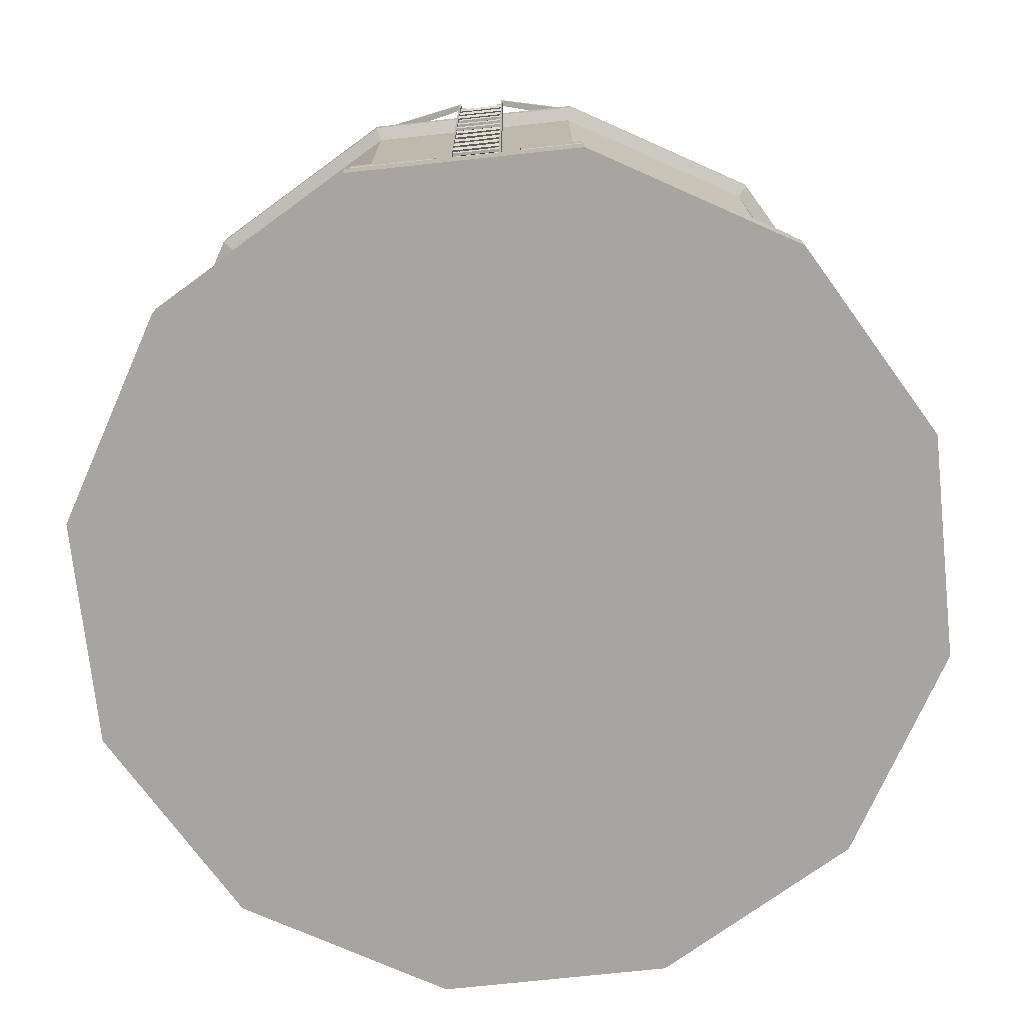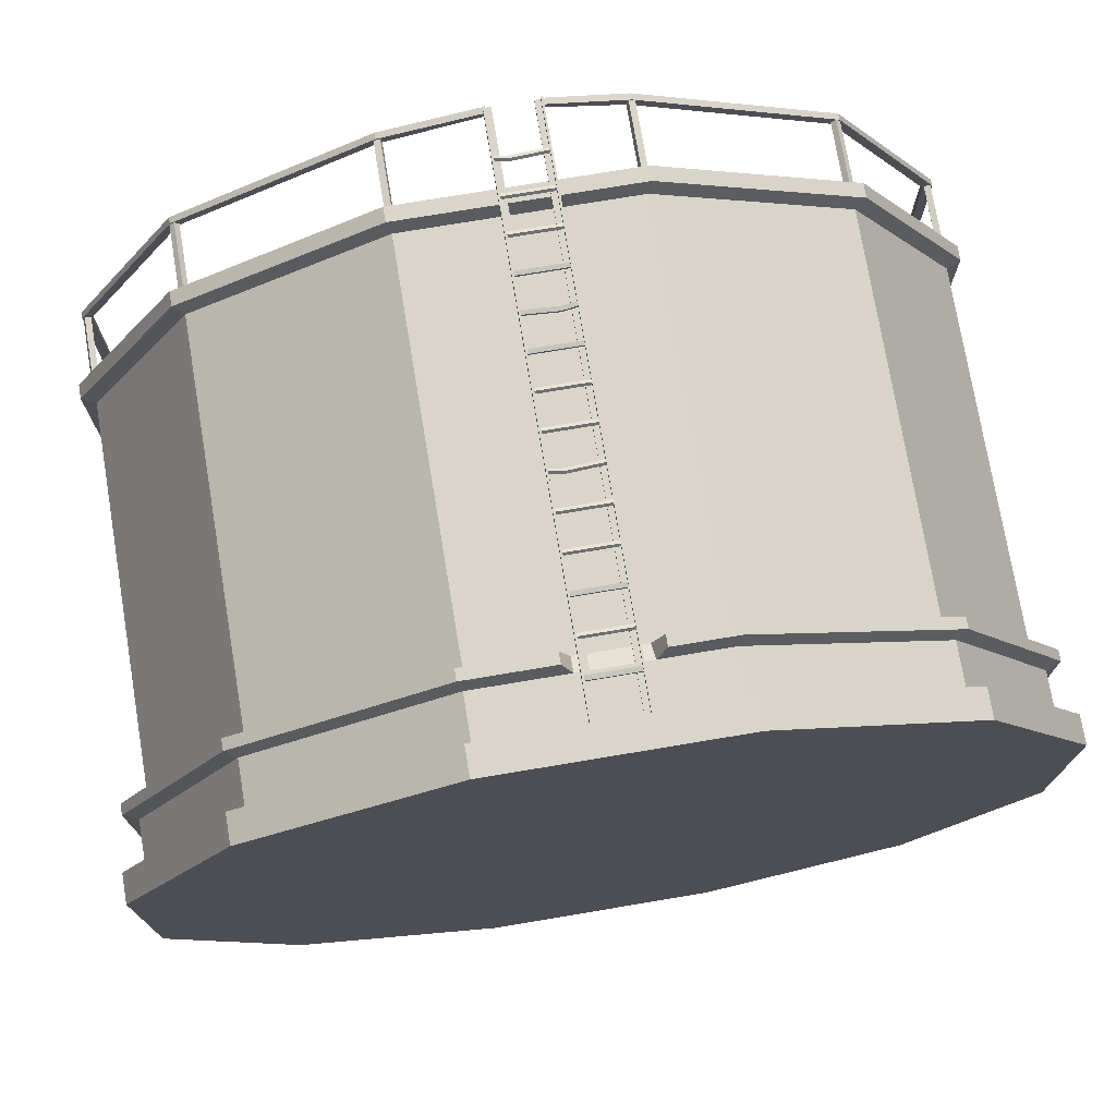
<metadata>
{"format":"obj","ext":"obj","renderer":"f3d","projection":"perspective","resolution":1024,"background":"white","views":[{"elev":-73.7,"azim":6.1,"up":"+Y"},{"elev":74.7,"azim":-9.5,"up":"+Z"}]}
</metadata>
<code>
v 32 301.5 410.6
v 32 304.4 411.5
v 32 304.4 414.3
v 32 301.5 415.2
v 32 299.7 412.9
v -15 301.5 410.6
v -15 304.4 411.5
v -15 304.4 414.3
v -15 301.5 415.2
v -15 299.7 412.9
v 32 267.8 410.6
v 32 270.7 411.5
v 32 270.7 414.3
v 32 267.8 415.2
v 32 266 412.9
v -15 267.8 410.6
v -15 270.7 411.5
v -15 270.7 414.3
v -15 267.8 415.2
v -15 266 412.9
v 32 234.2 410.6
v 32 237.1 411.5
v 32 237.1 414.3
v 32 234.2 415.2
v 32 232.4 412.9
v -15 234.2 410.6
v -15 237.1 411.5
v -15 237.1 414.3
v -15 234.2 415.2
v -15 232.4 412.9
v 32 200.5 410.6
v 32 203.4 411.5
v 32 203.4 414.3
v 32 200.5 415.2
v 32 198.7 412.9
v -15 200.5 410.6
v -15 203.4 411.5
v -15 203.4 414.3
v -15 200.5 415.2
v -15 198.7 412.9
v 32 166.8 410.6
v 32 169.7 411.5
v 32 169.7 414.3
v 32 166.8 415.2
v 32 165 412.9
v -15 166.8 410.6
v -15 169.7 411.5
v -15 169.7 414.3
v -15 166.8 415.2
v -15 165 412.9
v 32 134.3 410.6
v 32 131.4 411.5
v 32 131.4 414.3
v 32 134.3 415.2
v 32 136.1 412.9
v -15 134.3 410.6
v -15 131.4 411.5
v -15 131.4 414.3
v -15 134.3 415.2
v -15 136.1 412.9
v -3.151 232.2 410.6
v -3.151 230.4 412.9
v -3.151 232.2 415.2
v -3.151 235.1 414.3
v -3.151 235.1 411.5
v 33.53 28.24 416.1
v 31.65 28.24 411.3
v 33.53 302.4 416.1
v 31.65 302.4 411.3
v 33.53 302.4 408.6
v 26.38 302.4 408.6
v 33.53 28.24 408.6
v 26.38 28.24 408.6
v 31.65 302.4 416.1
v 31.65 28.24 416.1
v 26.38 302.4 411.3
v 26.38 28.24 411.3
v -16.53 28.24 416.1
v -14.65 28.24 411.3
v -16.53 302.4 416.1
v -14.65 302.4 411.3
v -16.53 302.4 408.6
v -9.387 302.4 408.6
v -16.53 28.24 408.6
v -9.387 28.24 408.6
v -14.65 302.4 416.1
v -14.65 28.24 416.1
v -9.387 302.4 411.3
v -9.387 28.24 411.3
v 32 503.4 410.6
v 32 506.3 411.5
v 32 506.3 414.3
v 32 503.4 415.2
v 32 501.6 412.9
v -15 503.4 410.6
v -15 506.3 411.5
v -15 506.3 414.3
v -15 503.4 415.2
v -15 501.6 412.9
v 32 469.7 410.6
v 32 472.6 411.5
v 32 472.6 414.3
v 32 469.7 415.2
v 32 467.9 412.9
v -15 469.7 410.6
v -15 472.6 411.5
v -15 472.6 414.3
v -15 469.7 415.2
v -15 467.9 412.9
v 32 436 410.6
v 32 438.9 411.5
v 32 438.9 414.3
v 32 436 415.2
v 32 434.2 412.9
v -15 436 410.6
v -15 438.9 411.5
v -15 438.9 414.3
v -15 436 415.2
v -15 434.2 412.9
v 32 336.2 410.6
v 32 333.3 411.5
v 32 333.3 414.3
v 32 336.2 415.2
v 32 338 412.9
v -15 336.2 410.6
v -15 333.3 411.5
v -15 333.3 414.3
v -15 336.2 415.2
v -15 338 412.9
v 32 369.9 410.6
v 32 366.9 411.5
v 32 366.9 414.3
v 32 369.9 415.2
v 32 371.7 412.9
v -15 369.9 410.6
v -15 366.9 411.5
v -15 366.9 414.3
v -15 369.9 415.2
v -15 371.7 412.9
v 32 403.5 410.6
v 32 400.6 411.5
v 32 400.6 414.3
v 32 403.5 415.2
v 32 405.3 412.9
v -15 403.5 410.6
v -15 400.6 411.5
v -15 400.6 414.3
v -15 403.5 415.2
v -15 405.3 412.9
v 17.52 365 411.5
v 17.52 365 414.3
v 17.52 367.9 415.2
v 17.52 369.7 412.9
v 17.52 367.9 410.6
v -3.151 501.4 410.6
v -3.151 499.6 412.9
v -3.151 501.4 415.2
v -3.151 504.3 414.3
v -3.151 504.3 411.5
v 33.53 550.4 416.1
v 31.65 550.4 411.3
v 33.53 550.4 408.6
v 26.38 550.4 408.6
v 31.65 550.4 416.1
v 26.38 550.4 411.3
v -16.53 550.4 416.1
v -14.65 550.4 411.3
v -16.53 550.4 408.6
v -9.387 550.4 408.6
v -14.65 550.4 416.1
v -9.387 550.4 411.3
v -108.8 475.9 396
v -102.9 475.9 397.2
v -108.8 546 396
v -102.9 546 397.2
v -107.6 546 390.1
v -101.7 546 391.3
v -107.6 475.9 390.1
v -101.7 475.9 391.3
v -292.2 475.9 288.6
v -287.7 475.9 292.5
v -292.2 546 288.6
v -287.7 546 292.5
v -288.3 546 284.1
v -283.7 546 288
v -288.3 475.9 284.1
v -283.7 475.9 288
v -397.4 475.9 103.8
v -395.4 475.9 109.5
v -397.4 546 103.8
v -395.4 546 109.5
v -391.7 546 101.9
v -389.7 546 107.6
v -391.7 475.9 101.9
v -389.7 475.9 107.6
v -396 475.9 -108.8
v -397.2 475.9 -102.9
v -396 546 -108.8
v -397.2 546 -102.9
v -390.1 546 -107.6
v -391.3 546 -101.7
v -390.1 475.9 -107.6
v -391.3 475.9 -101.7
v -288.6 475.9 -292.2
v -292.5 475.9 -287.7
v -288.6 546 -292.2
v -292.5 546 -287.7
v -284.1 546 -288.3
v -288 546 -283.7
v -284.1 475.9 -288.3
v -288 475.9 -283.7
v -103.8 475.9 -397.4
v -109.5 475.9 -395.4
v -103.8 546 -397.4
v -109.5 546 -395.4
v -101.9 546 -391.7
v -107.6 546 -389.7
v -101.9 475.9 -391.7
v -107.6 475.9 -389.7
v 108.8 475.9 -396
v 102.9 475.9 -397.2
v 108.8 546 -396
v 102.9 546 -397.2
v 107.6 546 -390.1
v 101.7 546 -391.3
v 107.6 475.9 -390.1
v 101.7 475.9 -391.3
v 292.2 475.9 -288.6
v 287.7 475.9 -292.5
v 292.2 546 -288.6
v 287.7 546 -292.5
v 288.3 546 -284.1
v 283.7 546 -288
v 288.3 475.9 -284.1
v 283.7 475.9 -288
v 397.4 475.9 -103.8
v 395.4 475.9 -109.5
v 397.4 546 -103.8
v 395.4 546 -109.5
v 391.7 546 -101.9
v 389.7 546 -107.6
v 391.7 475.9 -101.9
v 389.7 475.9 -107.6
v 396 475.9 108.8
v 397.2 475.9 102.9
v 396 546 108.8
v 397.2 546 102.9
v 390.1 546 107.6
v 391.3 546 101.7
v 390.1 475.9 107.6
v 391.3 475.9 101.7
v 288.6 475.9 292.2
v 292.5 475.9 287.7
v 288.6 546 292.2
v 292.5 546 287.7
v 284.1 546 288.3
v 288 546 283.7
v 284.1 475.9 288.3
v 288 475.9 283.7
v 103.8 475.9 397.4
v 109.5 475.9 395.4
v 103.8 546 397.4
v 109.5 546 395.4
v 101.9 546 391.7
v 107.6 546 389.7
v 101.9 475.9 391.7
v 107.6 475.9 389.7
v 104.3 543.6 -389.4
v -104.3 543.6 -389.4
v -104.3 549.5 -389.4
v 104.3 549.5 -389.4
v -285.1 543.6 -285.1
v -285.1 549.5 -285.1
v -389.4 543.6 -104.3
v -389.4 549.5 -104.3
v -389.4 543.6 104.3
v -389.4 549.5 104.3
v -285.1 543.6 285.1
v -285.1 549.5 285.1
v -104.3 543.6 389.4
v -104.3 549.5 389.4
v 104.3 543.6 389.4
v 104.3 549.5 389.4
v 285.1 543.6 285.1
v 285.1 549.5 285.1
v 389.4 543.6 104.3
v 389.4 549.5 104.3
v 389.4 543.6 -104.3
v 389.4 549.5 -104.3
v 285.1 543.6 -285.1
v 285.1 549.5 -285.1
v 106.7 543.6 -398.2
v -106.7 543.6 -398.2
v -106.7 549.5 -398.2
v 106.7 549.5 -398.2
v -291.5 543.6 -291.5
v -291.5 549.5 -291.5
v -398.2 543.6 -106.7
v -398.2 549.5 -106.7
v -398.2 543.6 106.7
v -398.2 549.5 106.7
v -291.5 543.6 291.5
v -291.5 549.5 291.5
v -106.7 543.6 398.2
v -106.7 549.5 398.2
v 106.7 543.6 398.2
v 106.7 549.5 398.2
v 291.5 543.6 291.5
v 291.5 549.5 291.5
v 398.2 543.6 106.7
v 398.2 549.5 106.7
v 398.2 543.6 -106.7
v 398.2 549.5 -106.7
v 291.5 543.6 -291.5
v 291.5 549.5 -291.5
v 395.1 0 105.9
v 395.1 0 -105.9
v 289.2 0 -289.2
v 105.9 0 -395.1
v -105.9 0 -395.1
v -289.2 0 -289.2
v -395.1 0 -105.9
v -395.1 0 105.9
v -289.2 0 289.2
v -105.9 0 395.1
v 105.9 0 395.1
v 289.2 0 289.2
v -0.000732 0 0
v 395.1 460.5 105.9
v 395.1 460.5 -105.9
v 289.2 460.5 -289.2
v 105.9 460.5 -395.1
v -105.9 460.5 -395.1
v -289.2 460.5 -289.2
v -395.1 460.5 -105.9
v -395.1 460.5 105.9
v -289.2 460.5 289.2
v -105.9 460.5 395.1
v 105.9 460.5 395.1
v 289.2 460.5 289.2
v 105.9 88.77 -395.1
v -105.9 88.77 -395.1
v -289.2 88.77 -289.2
v -395.1 88.77 -105.9
v -395.1 88.77 105.9
v -289.2 88.77 289.2
v -105.9 88.77 395.1
v 105.9 88.77 395.1
v 289.2 88.77 289.2
v 395.1 88.77 105.9
v 395.1 88.77 -105.9
v 289.2 88.77 -289.2
v 113.6 0 -424.1
v -113.6 0 -424.1
v -112.1 88.77 -418.3
v 112.1 88.77 -418.3
v -310.5 0 -310.5
v -306.2 88.77 -306.2
v -424.1 0 -113.6
v -418.3 88.77 -112.1
v -424.1 0 113.6
v -418.3 88.77 112.1
v -310.5 0 310.5
v -306.2 88.77 306.2
v -113.6 0 424.1
v -112.1 88.77 418.3
v 113.6 0 424.1
v 112.1 88.77 418.3
v 310.5 0 310.5
v 306.2 88.77 306.2
v 424.1 0 113.6
v 418.3 88.77 112.1
v 424.1 0 -113.6
v 418.3 88.77 -112.1
v 310.5 0 -310.5
v 306.2 88.77 -306.2
v 113.6 28.13 -424.1
v -113.6 28.13 -424.1
v -112.1 78.16 -418.3
v 112.1 78.16 -418.3
v -310.5 28.13 -310.5
v -306.2 78.16 -306.2
v -424.1 28.13 -113.6
v -418.3 78.16 -112.1
v -424.1 28.13 113.6
v -418.3 78.16 112.1
v -310.5 28.13 310.5
v -306.2 78.16 306.2
v -113.6 28.13 424.1
v -112.1 78.16 418.3
v 113.6 28.13 424.1
v 112.1 78.16 418.3
v 310.5 28.13 310.5
v 306.2 78.16 306.2
v 424.1 28.13 113.6
v 418.3 78.16 112.1
v 424.1 28.13 -113.6
v 418.3 78.16 -112.1
v 310.5 28.13 -310.5
v 306.2 78.16 -306.2
v 108.4 30.42 -404.4
v -108.4 30.42 -404.4
v -108.4 73.01 -404.4
v 108.4 73.01 -404.4
v -296.1 30.42 -296.1
v -296.1 73.01 -296.1
v -404.4 30.42 -108.4
v -404.4 73.01 -108.4
v -404.4 30.42 108.4
v -404.4 73.01 108.4
v -296.1 30.42 296.1
v -296.1 73.01 296.1
v -108.4 30.42 404.4
v -108.4 73.01 404.4
v 108.4 30.42 404.4
v 108.4 73.01 404.4
v 296.1 30.42 296.1
v 296.1 73.01 296.1
v 404.4 30.42 108.4
v 404.4 73.01 108.4
v 404.4 30.42 -108.4
v 404.4 73.01 -108.4
v 296.1 30.42 -296.1
v 296.1 73.01 -296.1
v 408.5 465.5 -109.5
v 299.1 465.5 -299.1
v 109.5 465.5 -408.5
v -109.5 465.5 -408.5
v -299.1 465.5 -299.1
v -408.5 465.5 -109.5
v -408.5 465.5 109.5
v -299.1 465.5 299.1
v -109.5 465.5 408.5
v 109.5 465.5 408.5
v 299.1 465.5 299.1
v 408.5 465.5 109.5
v 408.5 479.3 -109.5
v 299.1 479.3 -299.1
v 109.5 479.3 -408.5
v -109.5 479.3 -408.5
v -299.1 479.3 -299.1
v -408.5 479.3 -109.5
v -408.5 479.3 109.5
v -299.1 479.3 299.1
v -109.5 479.3 408.5
v 109.5 479.3 408.5
v 299.1 479.3 299.1
v 408.5 479.3 109.5
v -289.2 412.7 289.2
v -395.1 441.6 105.9
v -395.1 385.1 -105.9
v -289.2 437.1 -289.2
v -198.9 426.8 341.4
v -355.1 448 175.1
v -395.1 390.9 -14.5
v -347.3 441.2 -188.7
v 395.1 378 -105.9
v 395.1 434.6 105.9
v 355 388.8 -175.3
v 395.1 438.1 -19
v 382.4 481 -102.5
v 279.9 481 -279.9
v 102.5 481 -382.4
v -102.5 481 -382.4
v -279.9 481 -279.9
v -382.4 481 -102.5
v -382.4 481 102.5
v -279.9 481 279.9
v -102.5 481 382.4
v 102.5 481 382.4
v 279.9 481 279.9
v 382.4 481 102.5
v -0.000732 488.4 0
v 371.1 460.2 -99.42
v 271.6 460.2 -271.6
v 99.43 460.2 -371.1
v -99.43 460.2 -371.1
v -271.6 460.2 -271.6
v -371.1 460.2 -99.43
v -371.1 460.2 99.43
v -271.6 460.2 271.6
v -99.43 460.2 371.1
v 99.43 460.2 371.1
v 271.6 460.2 271.6
v 371.1 460.2 99.43
v -16.17 549.5 409.6
v -16.06 549.5 415.4
v -16.06 543.6 415.4
v -16.17 543.6 409.6
v 33.24 543.6 415.5
v 33.24 549.5 415.5
v 33.13 549.5 409.4
v 33.13 543.6 409.4
v -21.17 88.77 395.1
v 42.35 88.77 395.1
v -30.65 88.77 418.3
v 53.07 88.77 418.3
v -30.65 78.16 418.3
v 53.07 78.16 418.3
v -21.67 73.01 404.4
v 43.34 73.01 404.4
v 32 98.85 410.6
v 32 101.8 411.5
v 32 101.8 414.3
v 32 98.85 415.2
v 32 97.05 412.9
v -15 98.85 410.6
v -15 101.8 411.5
v -15 101.8 414.3
v -15 98.85 415.2
v -15 97.05 412.9
v 32 66.35 410.6
v 32 63.44 411.5
v 32 63.44 414.3
v 32 66.35 415.2
v 32 68.15 412.9
v -15 66.35 410.6
v -15 63.44 411.5
v -15 63.44 414.3
v -15 66.35 415.2
v -15 68.15 412.9
f 1 6 7 2
f 2 7 8 3
f 3 8 9 4
f 4 9 10 5
f 5 10 6 1
f 11 16 17 12
f 12 17 18 13
f 13 18 19 14
f 14 19 20 15
f 15 20 16 11
f 65 61 26 27
f 64 65 27 28
f 63 64 28 29
f 62 63 29 30
f 61 62 30 26
f 31 36 37 32
f 32 37 38 33
f 33 38 39 34
f 34 39 40 35
f 35 40 36 31
f 41 46 47 42
f 42 47 48 43
f 43 48 49 44
f 44 49 50 45
f 45 50 46 41
f 51 52 57 56
f 52 53 58 57
f 53 54 59 58
f 54 55 60 59
f 55 51 56 60
f 25 62 61 21
f 24 63 62 25
f 23 64 63 24
f 22 65 64 23
f 21 61 65 22
f 74 69 67 75
f 72 73 71 70
f 76 71 73 77
f 66 68 74 75
f 67 69 76 77
f 70 68 66 72
f 86 87 79 81
f 84 82 83 85
f 88 89 85 83
f 78 87 86 80
f 79 89 88 81
f 82 84 78 80
f 159 155 95 96
f 158 159 96 97
f 157 158 97 98
f 156 157 98 99
f 155 156 99 95
f 100 105 106 101
f 101 106 107 102
f 102 107 108 103
f 103 108 109 104
f 104 109 105 100
f 110 115 116 111
f 111 116 117 112
f 112 117 118 113
f 113 118 119 114
f 114 119 115 110
f 120 121 126 125
f 121 122 127 126
f 122 123 128 127
f 123 124 129 128
f 124 120 125 129
f 154 150 136 135
f 150 151 137 136
f 151 152 138 137
f 152 153 139 138
f 153 154 135 139
f 140 141 146 145
f 141 142 147 146
f 142 143 148 147
f 143 144 149 148
f 144 140 145 149
f 131 132 151 150
f 132 133 152 151
f 133 134 153 152
f 134 130 154 153
f 130 131 150 154
f 94 156 155 90
f 93 157 156 94
f 92 158 157 93
f 91 159 158 92
f 90 155 159 91
f 164 161 69 74
f 162 163 165 161
f 70 71 163 162
f 165 163 71 76
f 68 160 164 74
f 160 162 161 164
f 69 161 165 76
f 162 160 68 70
f 170 86 81 167
f 168 167 171 169
f 82 168 169 83
f 171 88 83 169
f 80 86 170 166
f 166 170 167 168
f 81 88 171 167
f 168 82 80 166
f 172 173 175 174
f 176 177 179 178
f 173 179 177 175
f 178 172 174 176
f 180 181 183 182
f 184 185 187 186
f 181 187 185 183
f 186 180 182 184
f 188 189 191 190
f 192 193 195 194
f 189 195 193 191
f 194 188 190 192
f 196 197 199 198
f 200 201 203 202
f 197 203 201 199
f 202 196 198 200
f 204 205 207 206
f 208 209 211 210
f 205 211 209 207
f 210 204 206 208
f 212 213 215 214
f 216 217 219 218
f 213 219 217 215
f 218 212 214 216
f 220 221 223 222
f 224 225 227 226
f 221 227 225 223
f 226 220 222 224
f 228 229 231 230
f 232 233 235 234
f 229 235 233 231
f 234 228 230 232
f 236 237 239 238
f 240 241 243 242
f 237 243 241 239
f 242 236 238 240
f 244 245 247 246
f 248 249 251 250
f 245 251 249 247
f 250 244 246 248
f 252 253 255 254
f 256 257 259 258
f 253 259 257 255
f 258 252 254 256
f 260 261 263 262
f 264 265 267 266
f 261 267 265 263
f 266 260 262 264
f 292 293 294 295
f 293 296 297 294
f 296 298 299 297
f 298 300 301 299
f 300 302 303 301
f 302 304 305 303
f 306 308 309 307
f 308 310 311 309
f 310 312 313 311
f 312 314 315 313
f 314 292 295 315
f 268 271 270 269
f 269 270 273 272
f 272 273 275 274
f 274 275 277 276
f 276 277 279 278
f 278 279 281 280
f 282 283 285 284
f 284 285 287 286
f 286 287 289 288
f 288 289 291 290
f 290 291 271 268
f 268 269 293 292
f 270 271 295 294
f 269 272 296 293
f 273 270 294 297
f 272 274 298 296
f 275 273 297 299
f 274 276 300 298
f 277 275 299 301
f 276 278 302 300
f 279 277 301 303
f 278 280 304 302
f 281 279 303 305
f 282 284 308 306
f 285 283 307 309
f 284 286 310 308
f 287 285 309 311
f 286 288 312 310
f 289 287 311 313
f 288 290 314 312
f 291 289 313 315
f 290 268 292 314
f 271 291 315 295
f 328 317 316
f 328 318 317
f 328 319 318
f 328 320 319
f 328 321 320
f 328 322 321
f 328 323 322
f 328 324 323
f 328 325 324
f 328 326 325
f 328 327 326
f 328 316 327
f 350 460 458
f 459 352 331
f 352 341 332 331
f 341 342 333 332
f 342 343 452 333
f 343 456 452
f 455 345 450
f 345 454 450
f 453 347 338
f 347 494 495 348 339 338
f 348 349 340 339
f 349 350 458 340
f 401 402 403 404
f 402 405 406 403
f 405 407 408 406
f 407 409 410 408
f 409 411 412 410
f 411 413 414 412
f 415 417 418 416
f 417 419 420 418
f 419 421 422 420
f 421 423 424 422
f 423 401 404 424
f 319 320 354 353
f 342 341 356 355
f 320 321 357 354
f 343 342 355 358
f 321 322 359 357
f 344 343 358 360
f 322 323 361 359
f 345 344 360 362
f 323 324 363 361
f 346 345 362 364
f 324 325 365 363
f 347 346 364 366
f 325 326 367 365
f 326 327 369 367
f 349 348 368 370
f 327 316 371 369
f 350 349 370 372
f 316 317 373 371
f 351 350 372 374
f 317 318 375 373
f 352 351 374 376
f 318 319 353 375
f 341 352 376 356
f 355 356 380 379
f 358 355 379 382
f 360 358 382 384
f 362 360 384 386
f 364 362 386 388
f 366 364 388 390
f 370 368 392 394
f 372 370 394 396
f 374 372 396 398
f 376 374 398 400
f 356 376 400 380
f 377 378 402 401
f 379 380 404 403
f 378 381 405 402
f 382 379 403 406
f 381 383 407 405
f 384 382 406 408
f 383 385 409 407
f 386 384 408 410
f 385 387 411 409
f 388 386 410 412
f 387 389 413 411
f 390 388 412 414
f 389 391 415 413
f 391 393 417 415
f 394 392 416 418
f 393 395 419 417
f 396 394 418 420
f 395 397 421 419
f 398 396 420 422
f 397 399 423 421
f 400 398 422 424
f 399 377 401 423
f 380 400 424 404
f 330 331 426 425
f 331 332 427 426
f 332 333 428 427
f 333 334 429 428
f 334 335 430 429
f 335 336 431 430
f 336 337 432 431
f 337 338 433 432
f 338 339 434 433
f 339 340 435 434
f 340 329 436 435
f 329 330 425 436
f 474 475 473
f 475 476 473
f 476 477 473
f 477 478 473
f 478 479 473
f 479 480 473
f 480 481 473
f 481 482 473
f 482 483 473
f 483 484 473
f 484 485 473
f 485 474 473
f 425 426 438 437
f 426 427 439 438
f 427 428 440 439
f 428 429 441 440
f 429 430 442 441
f 430 431 443 442
f 431 432 444 443
f 432 433 445 444
f 433 434 446 445
f 434 435 447 446
f 435 436 448 447
f 436 425 437 448
f 353 354 378 377
f 354 357 381 378
f 357 359 383 381
f 359 361 385 383
f 361 363 387 385
f 363 365 389 387
f 365 367 391 389
f 367 369 393 391
f 369 371 395 393
f 371 373 397 395
f 373 375 399 397
f 375 353 377 399
f 337 453 338
f 450 454 337 336
f 335 455 450 336
f 452 456 335 334
f 333 452 334
f 330 459 331
f 458 460 330 329
f 340 458 329
f 350 351 457 460
f 330 460 457
f 457 459 330
f 351 352 459 457
f 343 344 451 456
f 335 456 451
f 451 455 335
f 344 345 455 451
f 345 346 449 454
f 337 454 449
f 449 453 337
f 346 347 453 449
f 437 438 462 461
f 438 439 463 462
f 439 440 464 463
f 440 441 465 464
f 441 442 466 465
f 442 443 467 466
f 443 444 468 467
f 444 445 469 468
f 445 446 470 469
f 446 447 471 470
f 447 448 472 471
f 448 437 461 472
f 461 462 475 474
f 462 463 476 475
f 463 464 477 476
f 464 465 478 477
f 465 466 479 478
f 466 467 480 479
f 467 468 481 480
f 468 469 482 481
f 469 470 483 482
f 470 471 484 483
f 471 472 485 484
f 472 461 474 485
f 487 486 281 305
f 304 488 487 305
f 280 489 488 304
f 280 281 486 489
f 491 490 306 307
f 283 492 491 307
f 493 492 283 282
f 490 493 282 306
f 414 413 415 416 501 500
f 496 494 347 366
f 498 496 366 390
f 500 498 390 414
f 392 499 501 416
f 368 497 499 392
f 348 495 497 368
f 500 494 496 498
f 495 501 499 497
f 495 494 500 501
f 502 507 508 503
f 503 508 509 504
f 504 509 510 505
f 505 510 511 506
f 506 511 507 502
f 512 513 518 517
f 513 514 519 518
f 514 515 520 519
f 515 516 521 520
f 516 512 517 521

</code>
